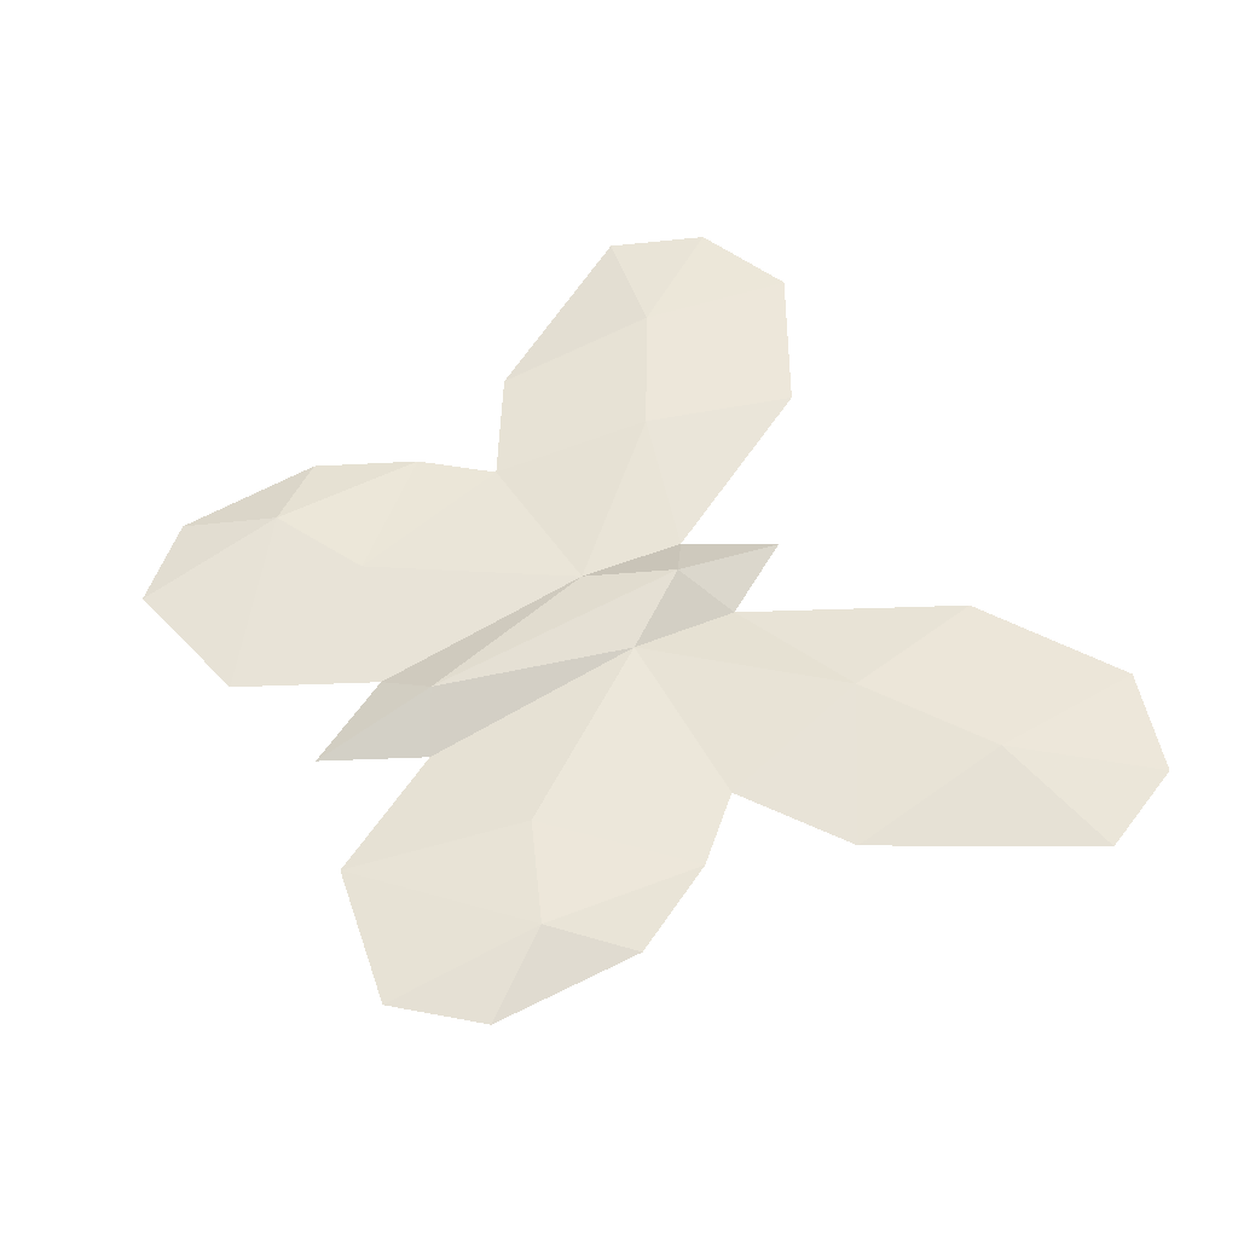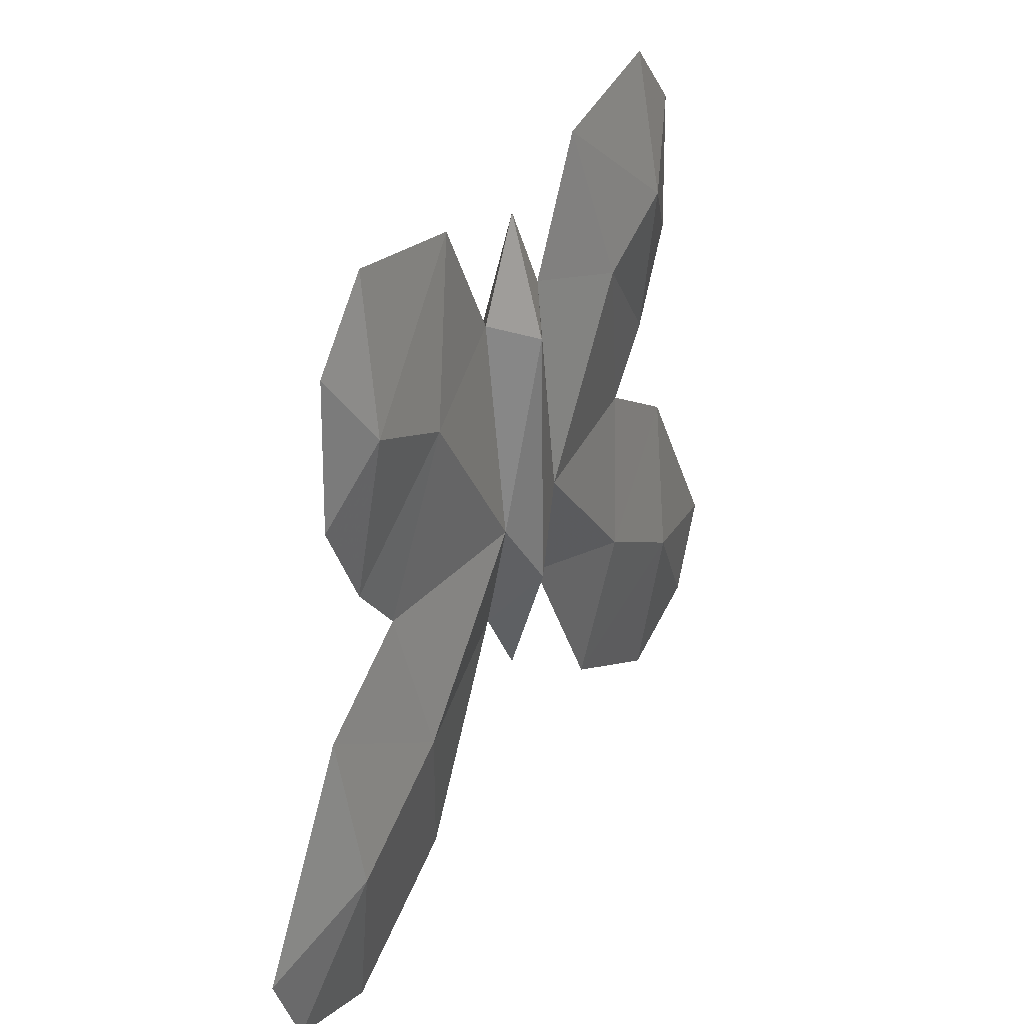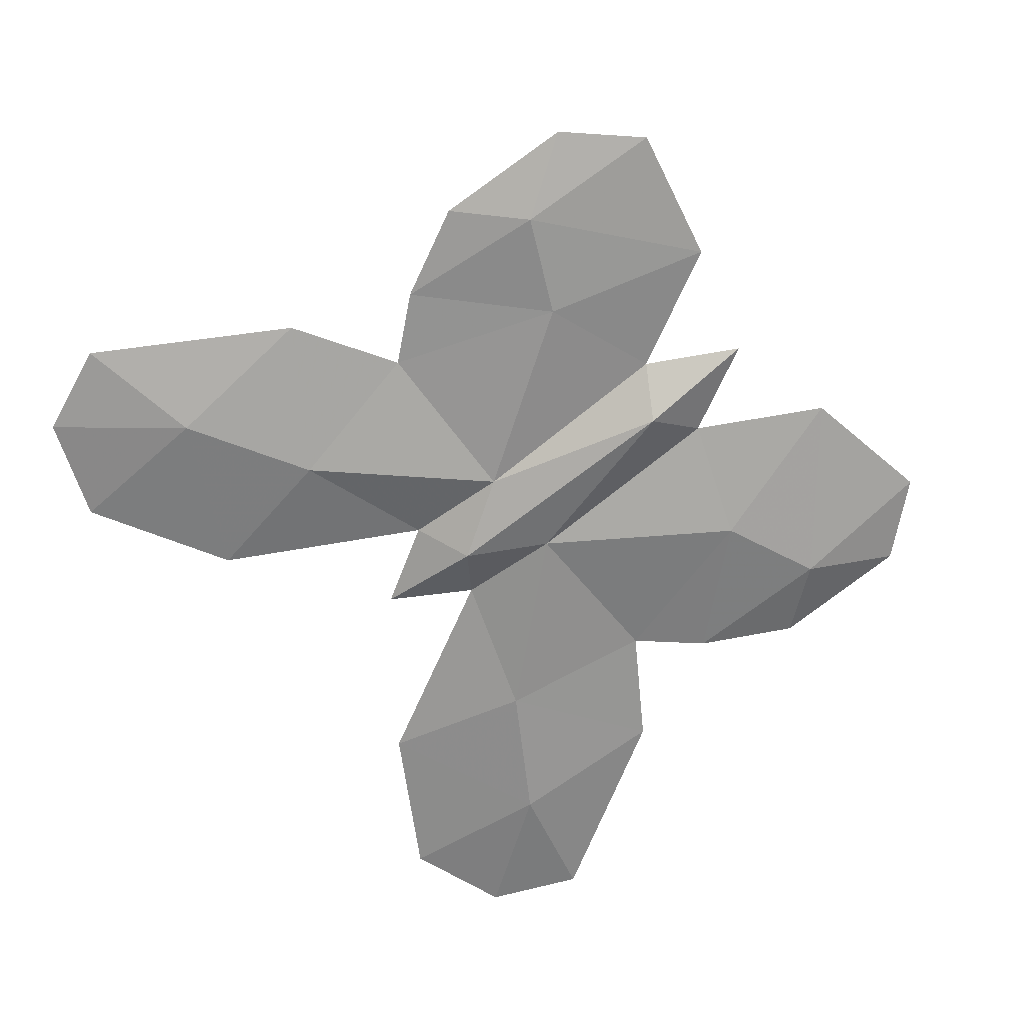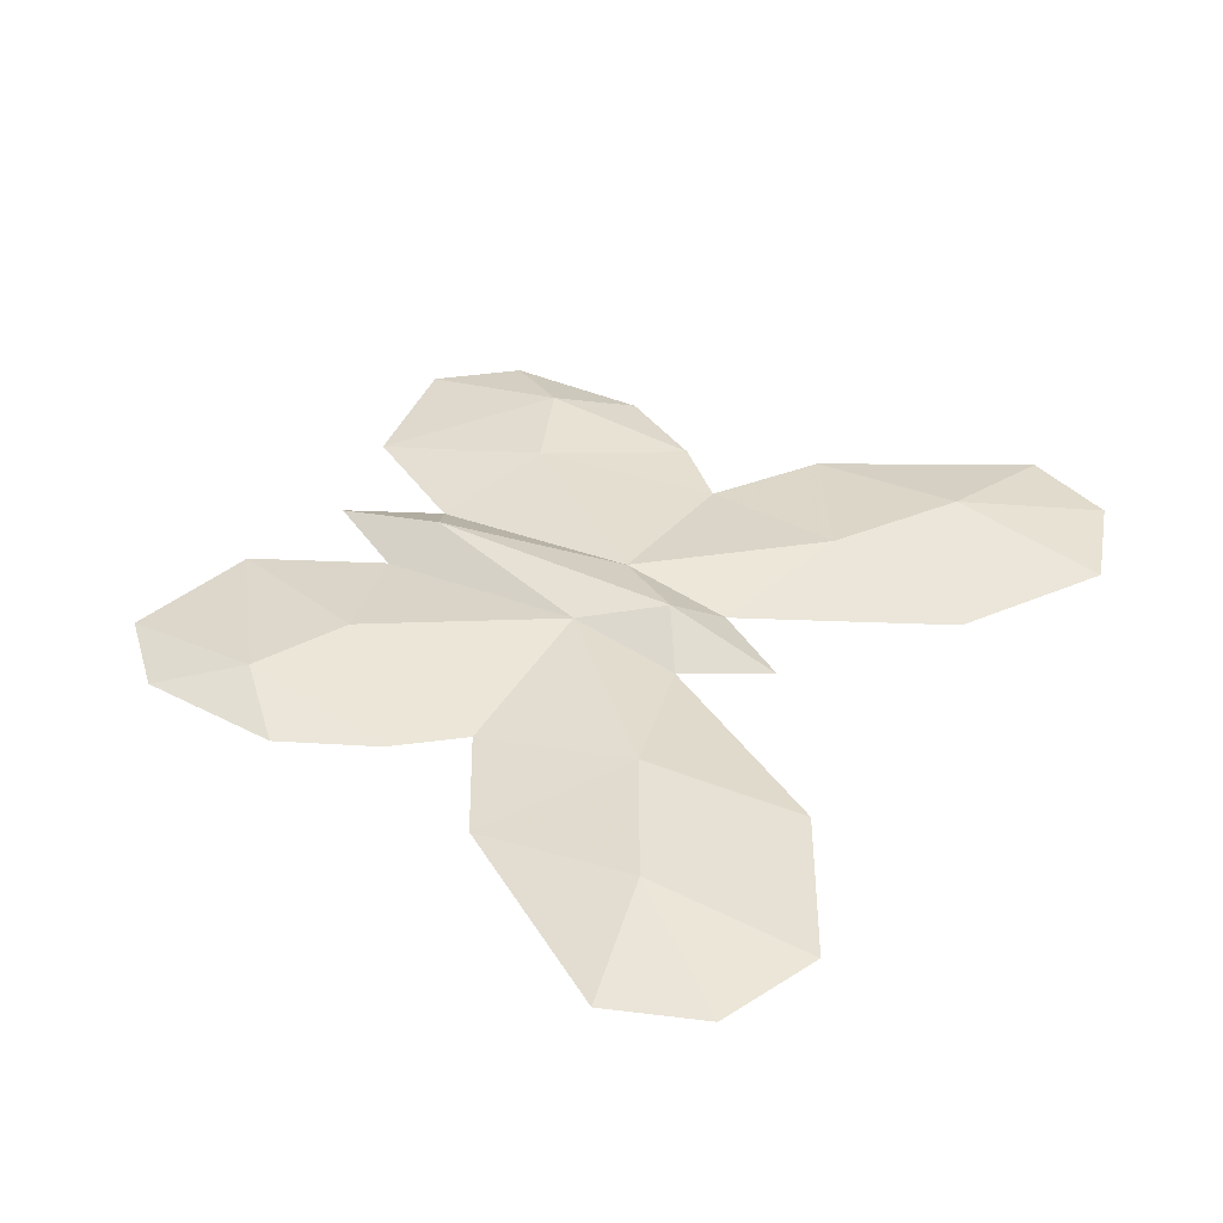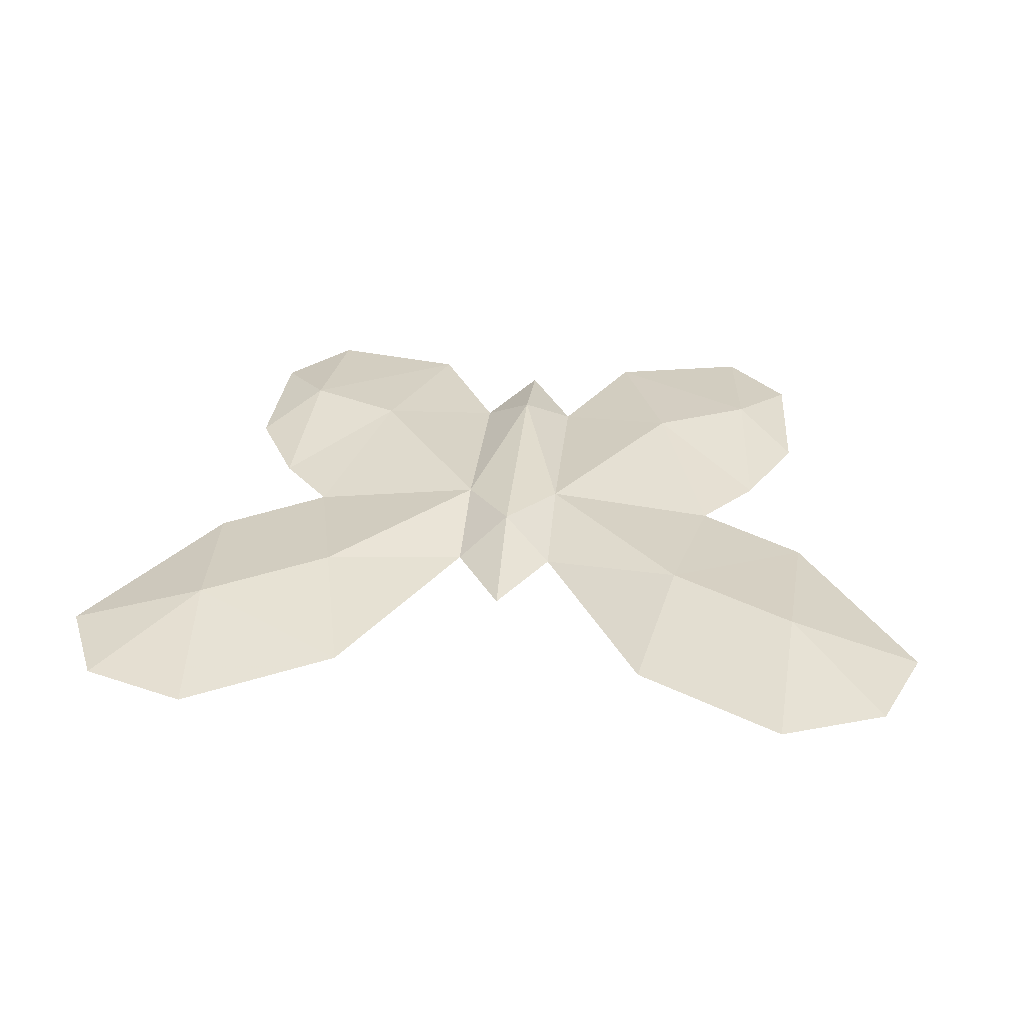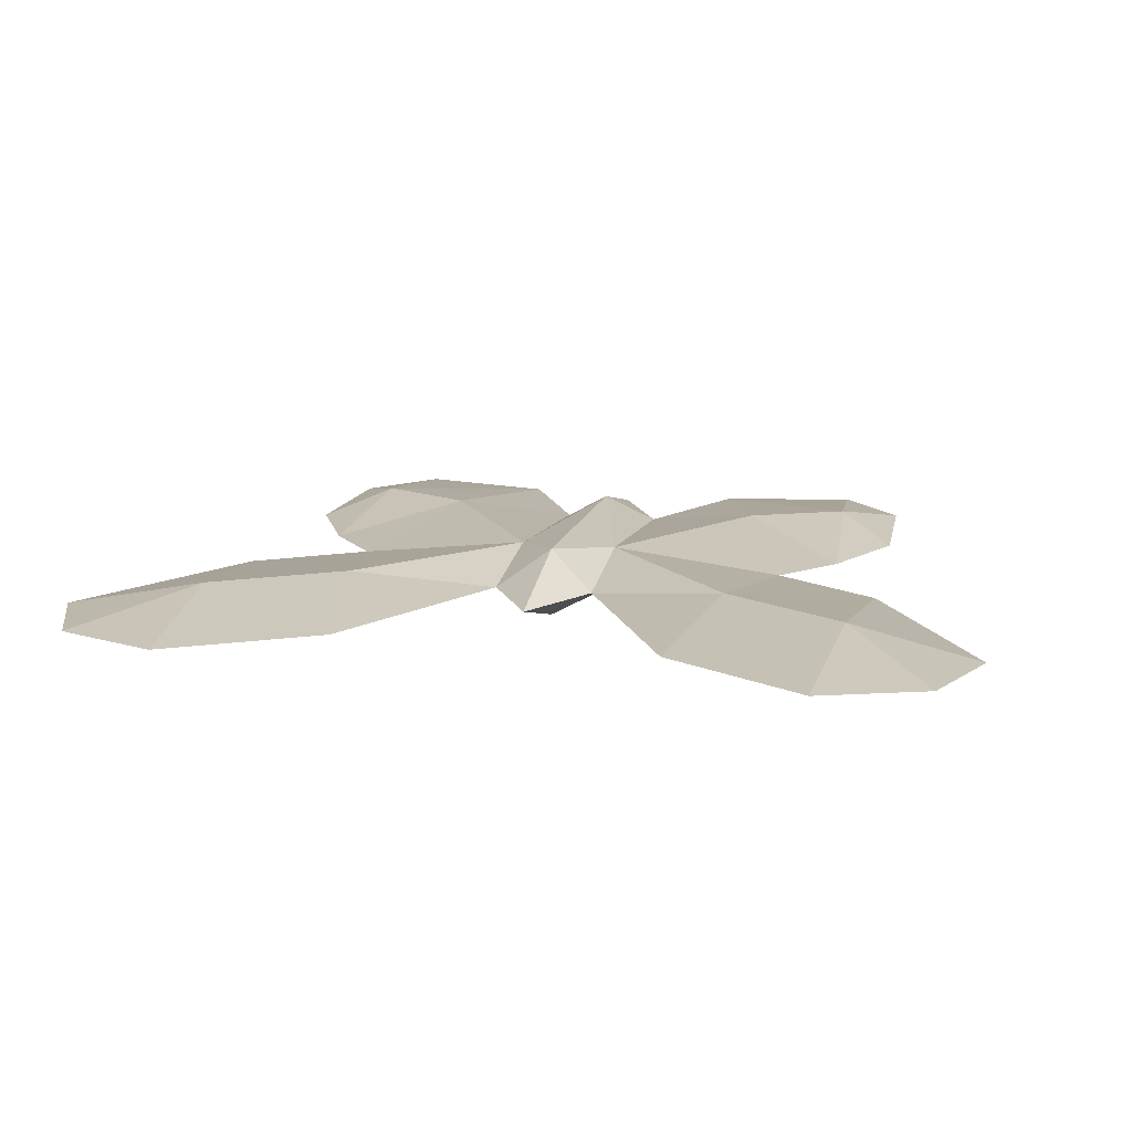
<metadata>
{"format":"obj","ext":"obj","renderer":"f3d","projection":"perspective","resolution":1024,"background":"white","views":[{"elev":52.7,"azim":59.5,"up":"+Y"},{"elev":33.8,"azim":-61.2,"up":"+Z"},{"elev":-66.5,"azim":-51.8,"up":"+Y"},{"elev":38.3,"azim":121.3,"up":"+Y"},{"elev":32.2,"azim":-174.7,"up":"+Y"},{"elev":14.5,"azim":-166.9,"up":"+Y"}]}
</metadata>
<code>
o Butterfly
v 0.004157 -0 -0.01979
v 0 -0.002929 -0.01689
v 0 0.002929 -0.01689
v 0 0 0.01586
v 0.004157 -0 0.00807
v 0 -0.002637 0.005592
v 0 0.002619 0.005592
v 0 -0.002841 -0.0101
v 0 0 -0.02674
v 0 0.002836 -0.0101
v 0.01325 -0 -0.03664
v 0.02546 -0 -0.04375
v 0.02765 -0 -0.016
v 0.03422 0 -0.04052
v 0.03751 -0 -0.0326
v 0.01879 -0 -0.01033
v 0.009783 -0 0.01861
v 0.02145 -0 0.021
v 0.02326 -0 -0.005181
v 0.02724 -0 0.002669
v 0.02682 -0 0.01503
v 0.004157 -0.001699 -0.01033
v 0.01415 -0.001699 0.004583
v 0.02655 -0.001699 -0.02987
v 0.01415 0.001699 0.004583
v 0.01603 -0.001699 -0.02349
v 0.02655 0.001699 -0.02987
v 0.01603 0.001699 -0.02349
v 0.004157 0.001699 -0.01033
v 0.02232 0.001699 0.008315
v 0.02232 -0.001699 0.008315
v -0.004157 -0 -0.01979
v -0.004157 -0 0.00807
v -0.01325 -0 -0.03664
v -0.02546 -0 -0.04375
v -0.02765 -0 -0.016
v -0.03422 0 -0.04052
v -0.03751 -0 -0.0326
v -0.01879 -0 -0.01033
v -0.009783 -0 0.01861
v -0.02145 -0 0.021
v -0.02326 -0 -0.005181
v -0.02724 -0 0.002669
v -0.02682 -0 0.01503
v -0.004157 -0.001699 -0.01033
v -0.01415 -0.001699 0.004583
v -0.02655 -0.001699 -0.02987
v -0.01415 0.001699 0.004583
v -0.01603 -0.001699 -0.02349
v -0.02655 0.001699 -0.02987
v -0.01603 0.001699 -0.02349
v -0.004157 0.001699 -0.01033
v -0.02232 0.001699 0.008315
v -0.02232 -0.001699 0.008315
f 3 1 9
f 6 5 4
f 5 7 4
f 29 7 5
f 22 6 8
f 29 16 28
f 2 3 9
f 1 2 9
f 1 26 22
f 27 13 15
f 28 13 27
f 11 24 26
f 24 12 14
f 22 16 23
f 5 25 29
f 31 19 20
f 17 30 25
f 23 19 31
f 30 18 21
f 24 14 15
f 25 19 16
f 11 27 12
f 12 27 14
f 17 31 18
f 3 29 1
f 2 22 8
f 1 28 11
f 22 26 16
f 26 13 16
f 13 24 15
f 27 15 14
f 30 21 20
f 19 30 20
f 18 31 21
f 31 20 21
f 29 25 16
f 5 23 17
f 3 9 32
f 6 4 33
f 33 4 7
f 52 7 10
f 6 45 8
f 52 51 39
f 32 9 2
f 49 32 45
f 50 38 36
f 51 36 39
f 47 34 49
f 47 37 35
f 45 46 39
f 48 33 52
f 54 43 42
f 53 40 48
f 46 42 39
f 53 44 41
f 47 38 37
f 42 48 39
f 34 50 51
f 35 37 50
f 40 54 46
f 52 3 32
f 2 45 32
f 32 51 52
f 45 39 49
f 36 49 39
f 36 38 47
f 50 37 38
f 53 43 44
f 42 43 53
f 41 44 54
f 54 44 43
f 52 39 48
f 33 46 45
f 29 10 7
f 22 5 6
f 1 11 26
f 28 16 13
f 11 12 24
f 5 17 25
f 17 18 30
f 23 16 19
f 25 30 19
f 11 28 27
f 17 23 31
f 3 10 29
f 2 1 22
f 1 29 28
f 26 24 13
f 5 22 23
f 52 33 7
f 6 33 45
f 49 34 32
f 51 50 36
f 47 35 34
f 48 40 33
f 53 41 40
f 46 54 42
f 42 53 48
f 34 35 50
f 40 41 54
f 52 10 3
f 2 8 45
f 32 34 51
f 36 47 49
f 33 40 46

</code>
